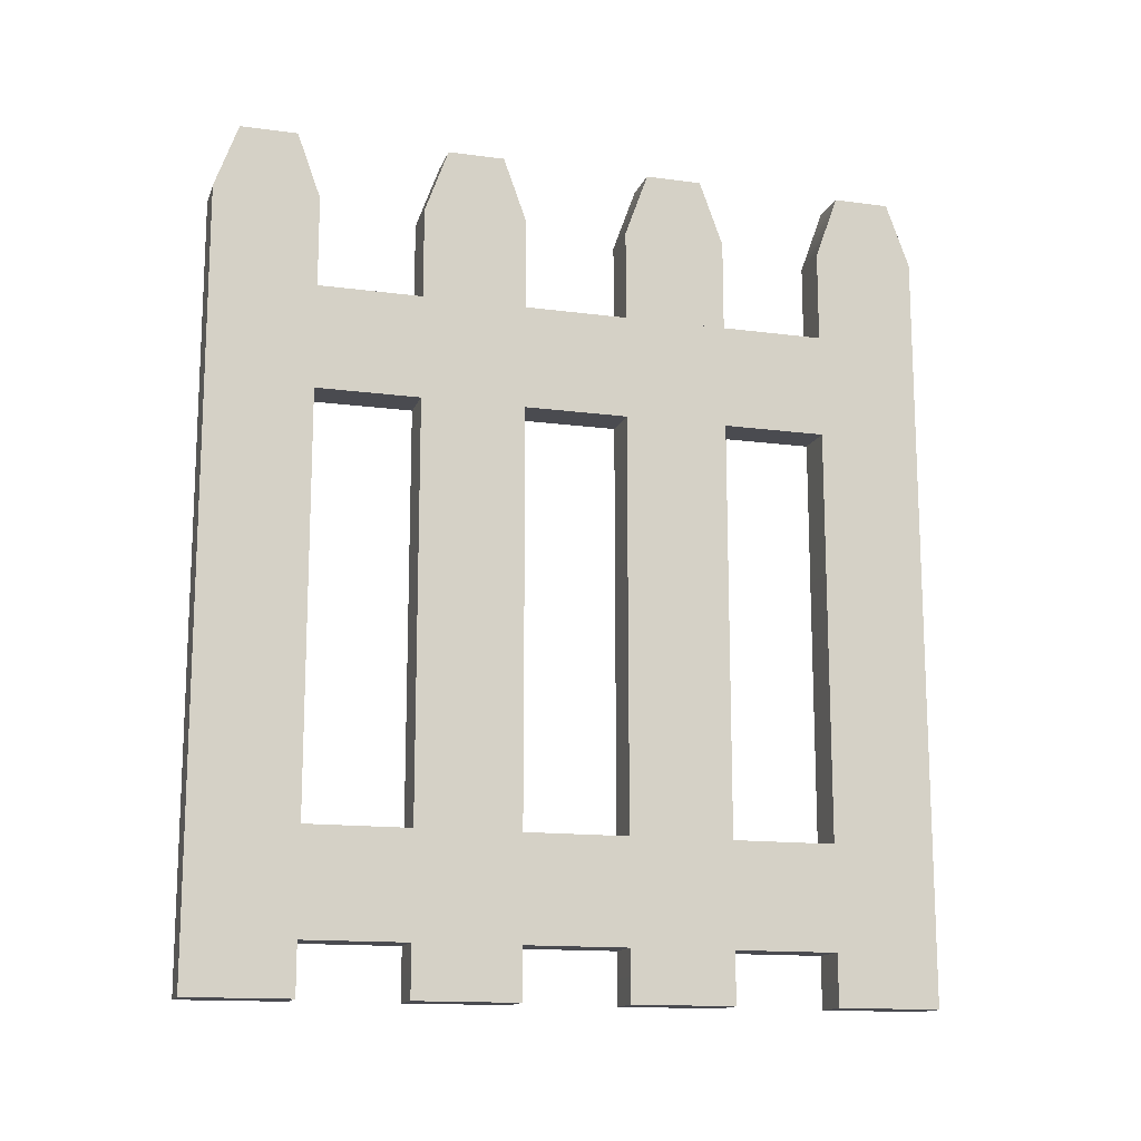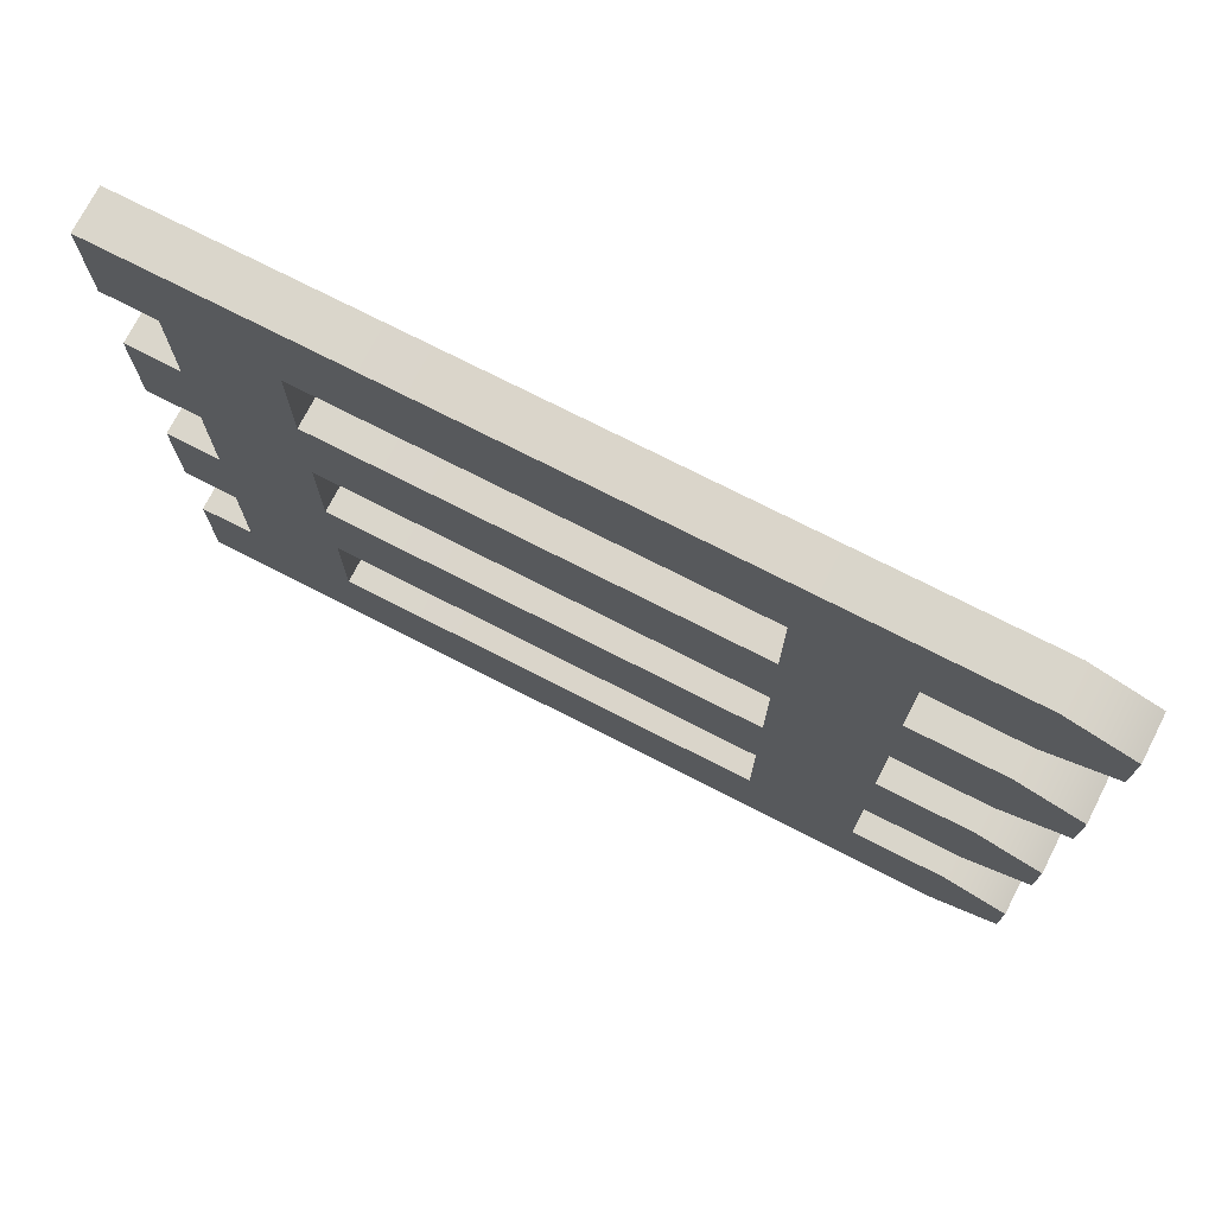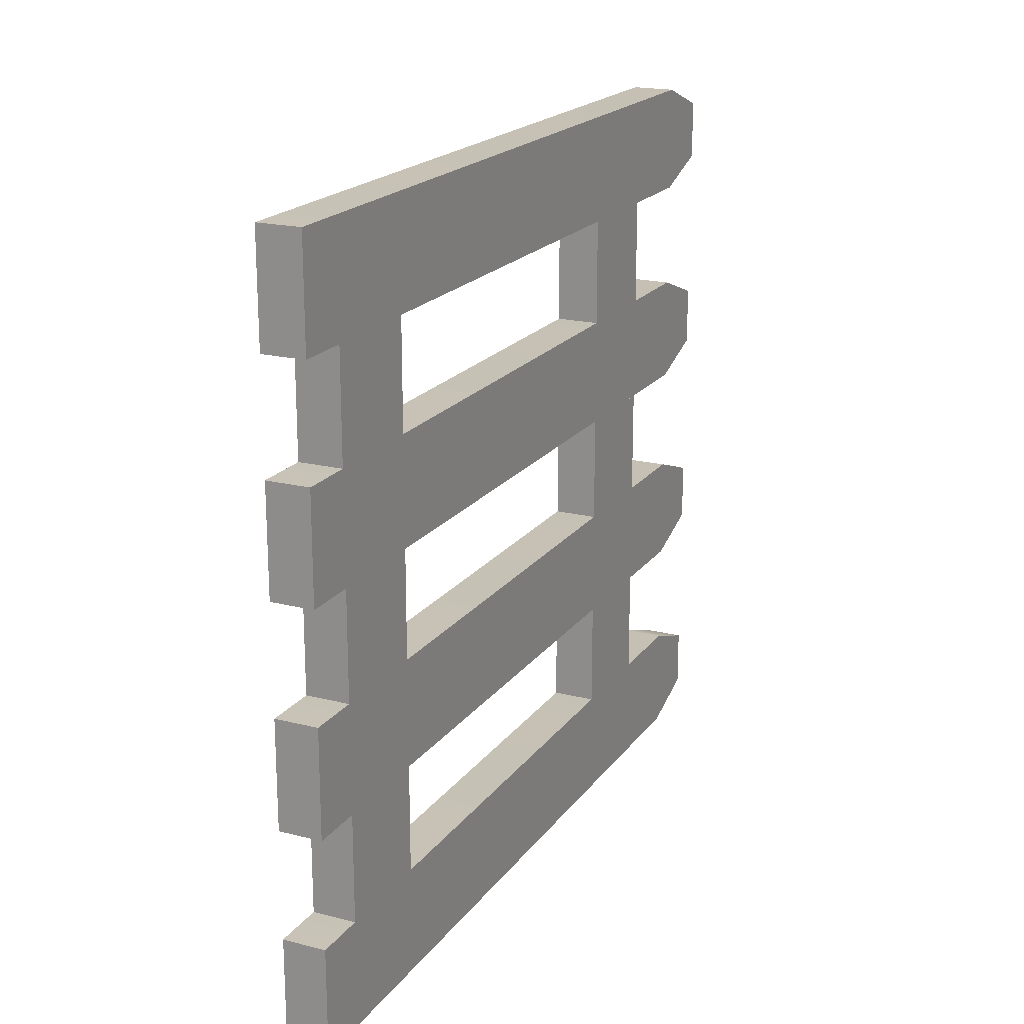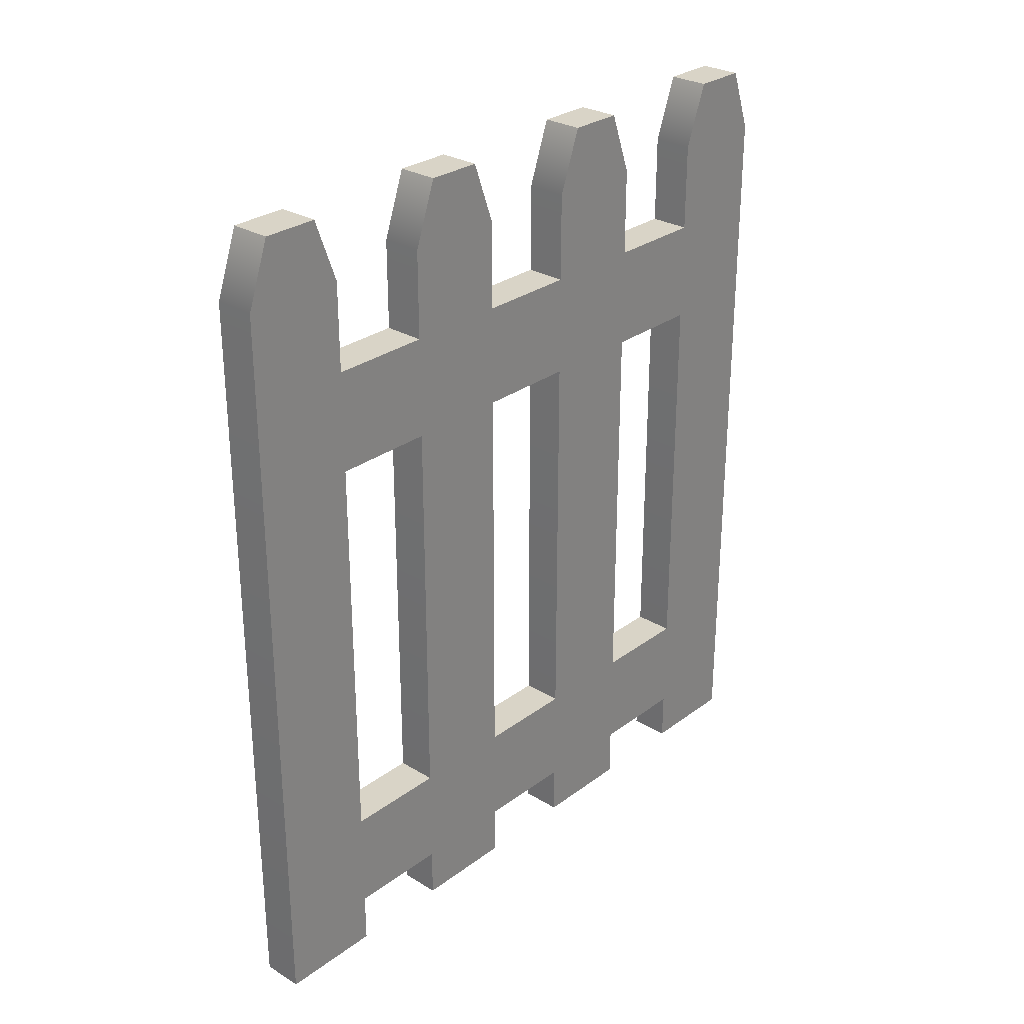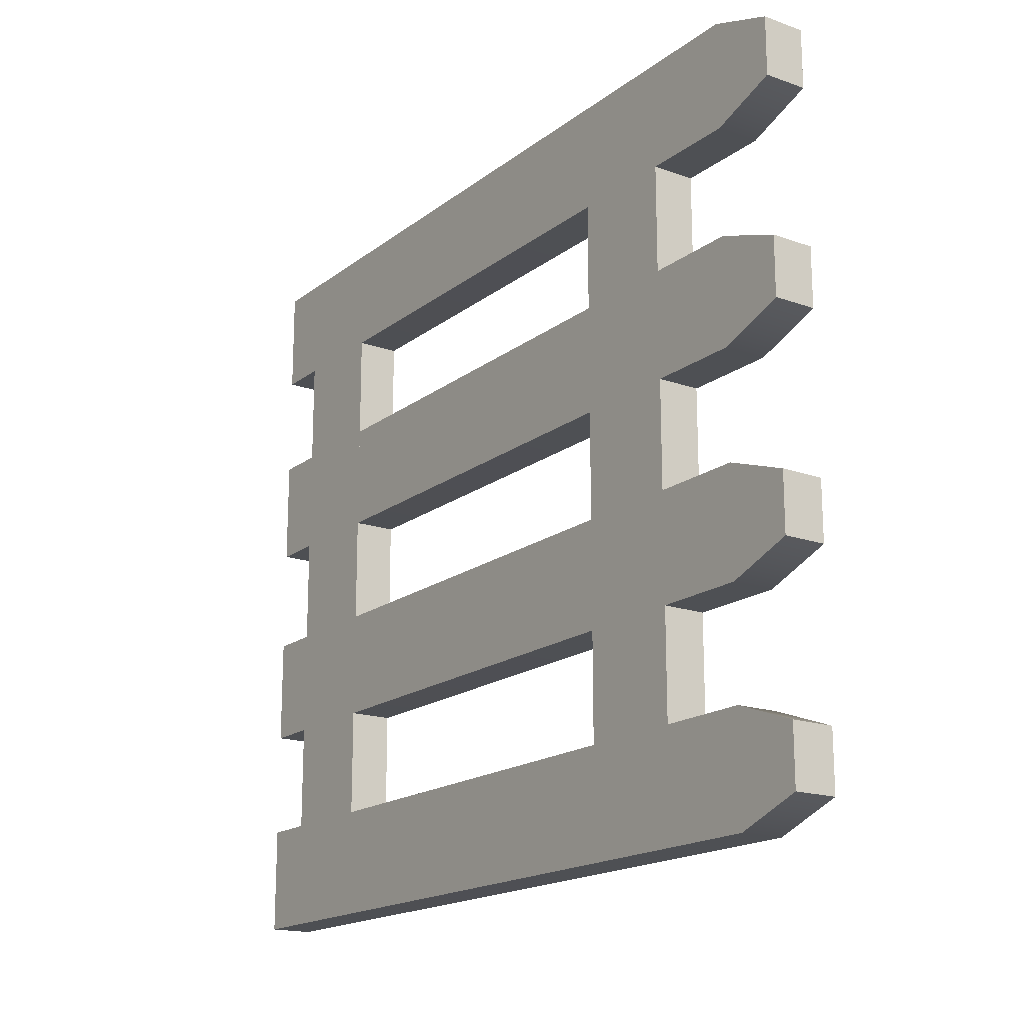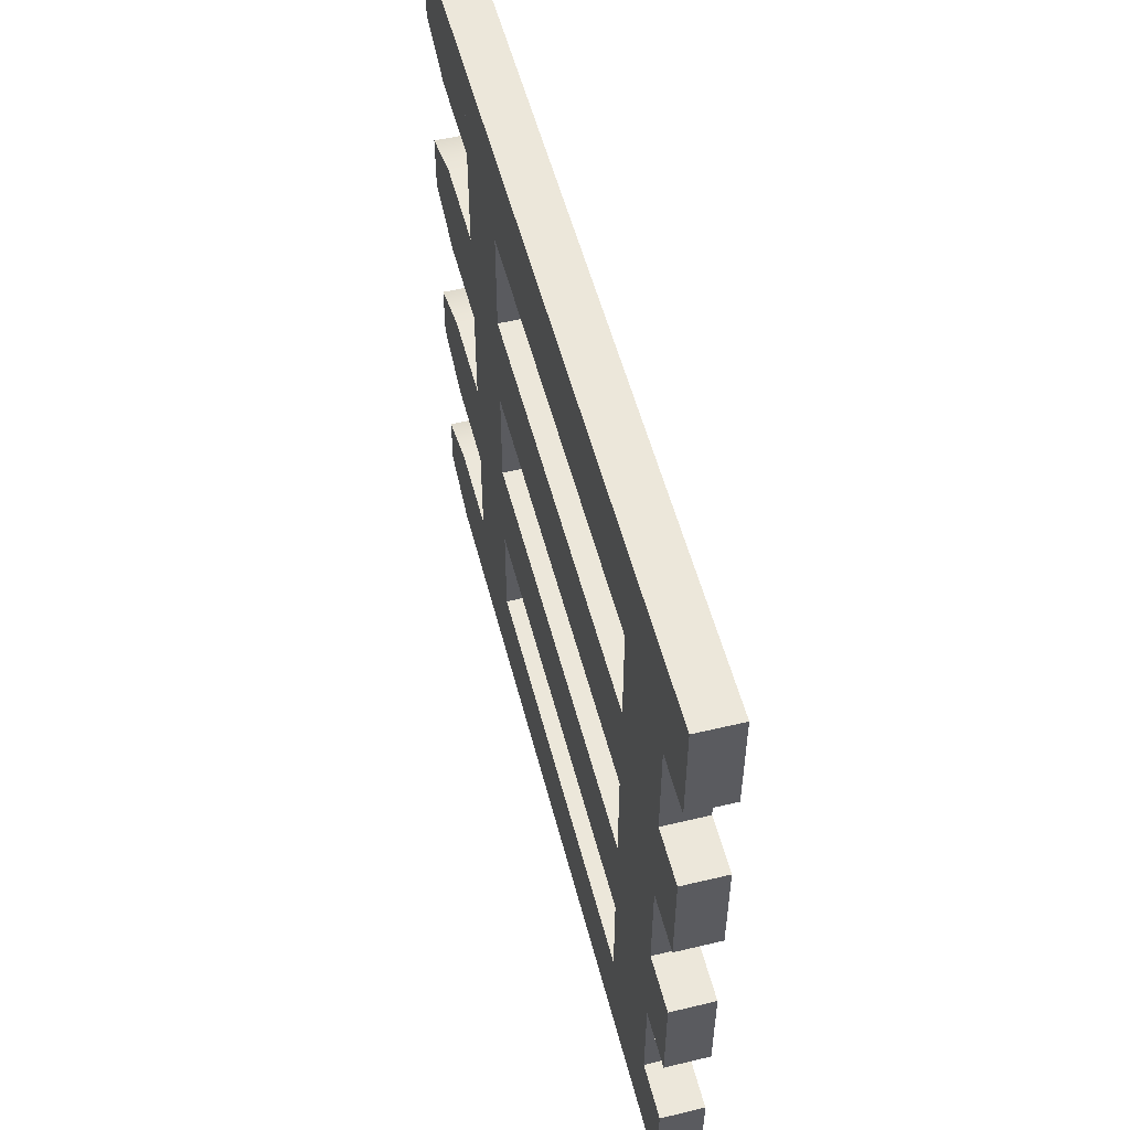
<metadata>
{"format":"obj","ext":"obj","renderer":"f3d","projection":"perspective","resolution":1024,"background":"white","views":[{"elev":-14.4,"azim":73.8,"up":"+Y"},{"elev":74.0,"azim":117.1,"up":"+Z"},{"elev":19.4,"azim":25.3,"up":"+Z"},{"elev":28.5,"azim":42.2,"up":"+Y"},{"elev":-17.7,"azim":145.2,"up":"+Z"},{"elev":53.6,"azim":-14.3,"up":"+Z"}]}
</metadata>
<code>
g default
v -2.1 0 -5.641
v -1.9 0 -5.641
v -2.1 4 -5.754
v -1.9 4 -5.754
v -2.1 4 -6.028
v -1.9 4 -6.028
v -2.1 0 -6.141
v -1.9 0 -6.141
v -1.9 3.687 -6.141
v -2.1 3.687 -6.141
v -2.1 3.687 -5.641
v -1.9 3.687 -5.641
v -2.1 0 -4.641
v -1.9 0 -4.641
v -2.1 4 -4.754
v -1.9 4 -4.754
v -2.1 4 -5.028
v -1.9 4 -5.028
v -2.1 0 -5.141
v -1.9 0 -5.141
v -1.9 3.687 -5.141
v -2.1 3.687 -5.141
v -2.1 3.687 -4.641
v -1.9 3.687 -4.641
v -2.1 2.75 -2.891
v -1.9 2.75 -2.891
v -2.1 3.25 -2.891
v -1.9 3.25 -2.891
v -2.1 3.25 -5.891
v -1.9 3.25 -5.891
v -2.1 2.75 -5.891
v -1.9 2.75 -5.891
v -2.1 0 -3.641
v -1.9 0 -3.641
v -2.1 4 -3.754
v -1.9 4 -3.754
v -2.1 4 -4.028
v -1.9 4 -4.028
v -2.1 0 -4.141
v -1.9 0 -4.141
v -1.9 3.687 -4.141
v -2.1 3.687 -4.141
v -2.1 3.687 -3.641
v -1.9 3.687 -3.641
v -2.1 0 -2.641
v -1.9 0 -2.641
v -2.1 4 -2.754
v -1.9 4 -2.754
v -2.1 4 -3.028
v -1.9 4 -3.028
v -2.1 0 -3.141
v -1.9 0 -3.141
v -1.9 3.687 -3.141
v -2.1 3.687 -3.141
v -2.1 3.687 -2.641
v -1.9 3.687 -2.641
v -2.1 0.25 -2.891
v -1.9 0.25 -2.891
v -2.1 0.75 -2.891
v -1.9 0.75 -2.891
v -2.1 0.75 -5.891
v -1.9 0.75 -5.891
v -2.1 0.25 -5.891
v -1.9 0.25 -5.891
g pCube36
f 11 12 4 3
f 3 4 6 5
f 5 6 9 10
f 7 8 2 1
f 12 9 6 4
f 10 11 3 5
f 10 9 8 7
f 7 1 11 10
f 1 2 12 11
f 2 8 9 12
f 23 24 16 15
f 15 16 18 17
f 17 18 21 22
f 19 20 14 13
f 24 21 18 16
f 22 23 15 17
f 22 21 20 19
f 19 13 23 22
f 13 14 24 23
f 14 20 21 24
f 25 26 28 27
f 27 28 30 29
f 29 30 32 31
f 31 32 26 25
f 26 32 30 28
f 31 25 27 29
f 43 44 36 35
f 35 36 38 37
f 37 38 41 42
f 39 40 34 33
f 44 41 38 36
f 42 43 35 37
f 42 41 40 39
f 39 33 43 42
f 33 34 44 43
f 34 40 41 44
f 55 56 48 47
f 47 48 50 49
f 49 50 53 54
f 51 52 46 45
f 56 53 50 48
f 54 55 47 49
f 54 53 52 51
f 51 45 55 54
f 45 46 56 55
f 46 52 53 56
f 57 58 60 59
f 59 60 62 61
f 61 62 64 63
f 63 64 58 57
f 58 64 62 60
f 63 57 59 61

</code>
